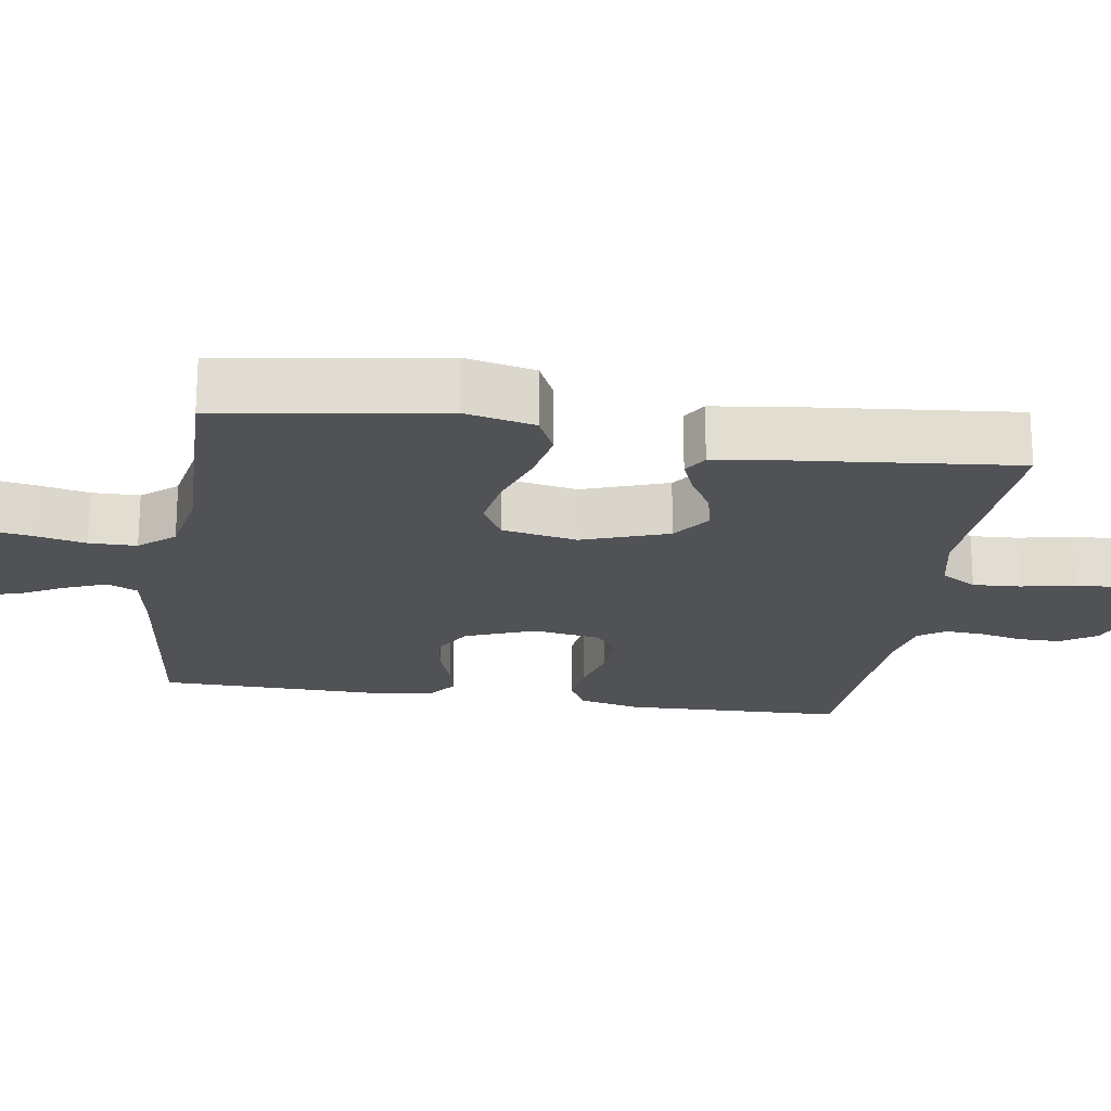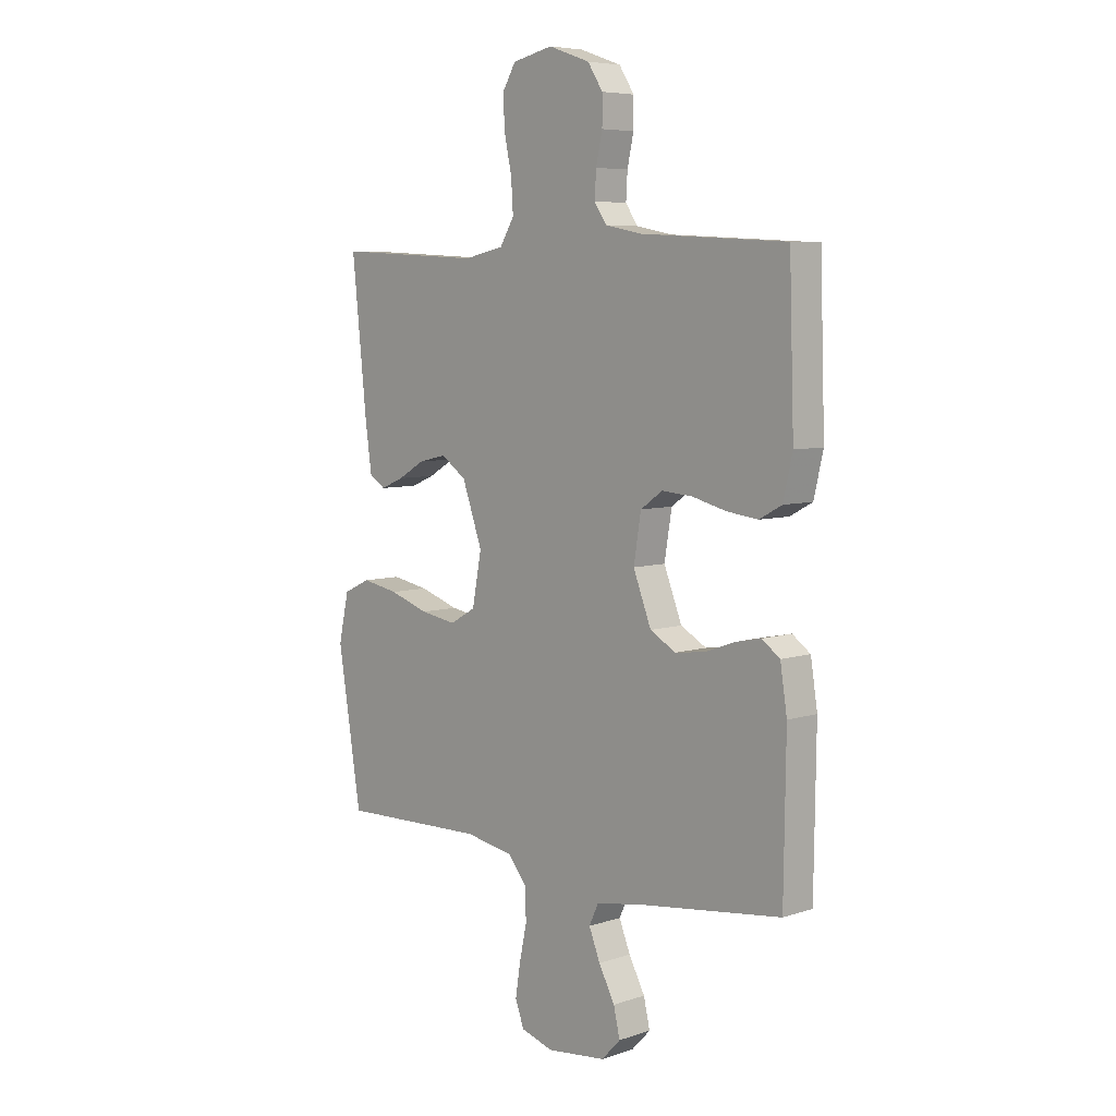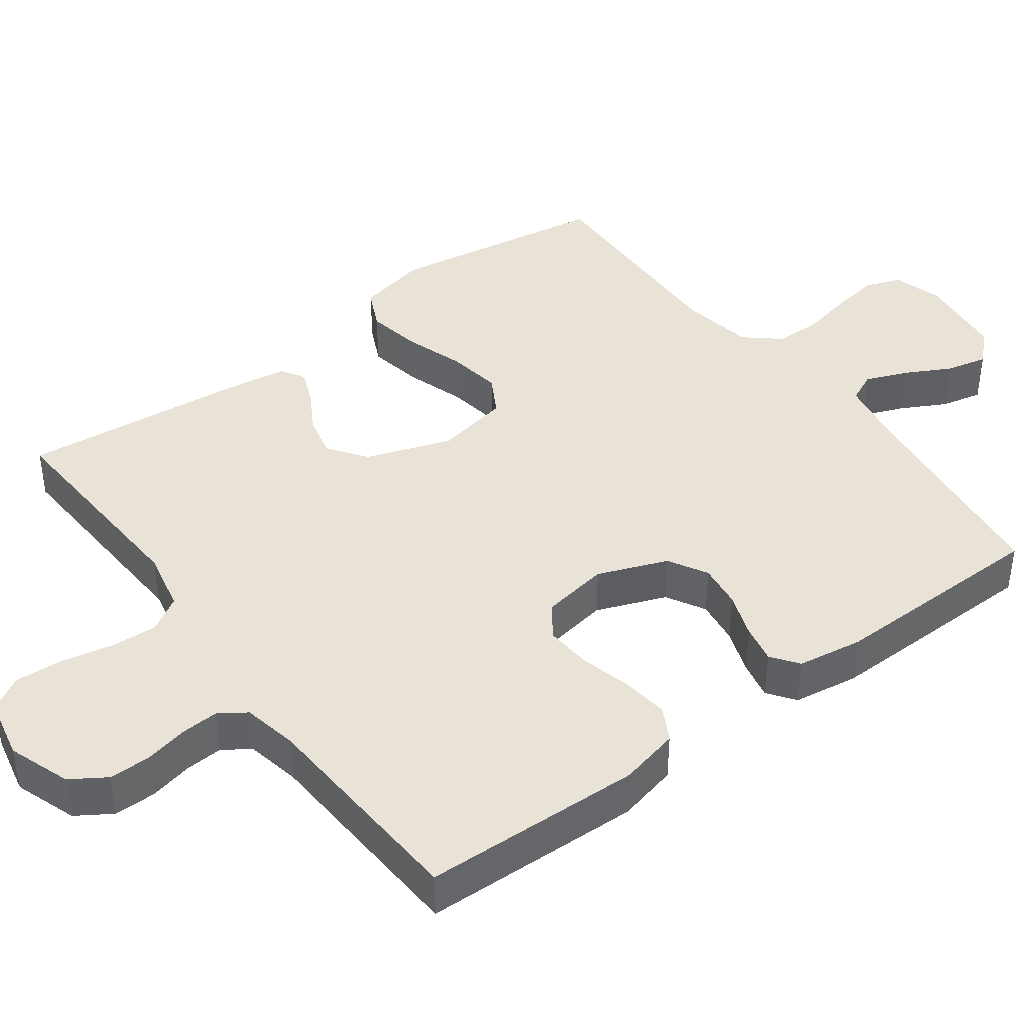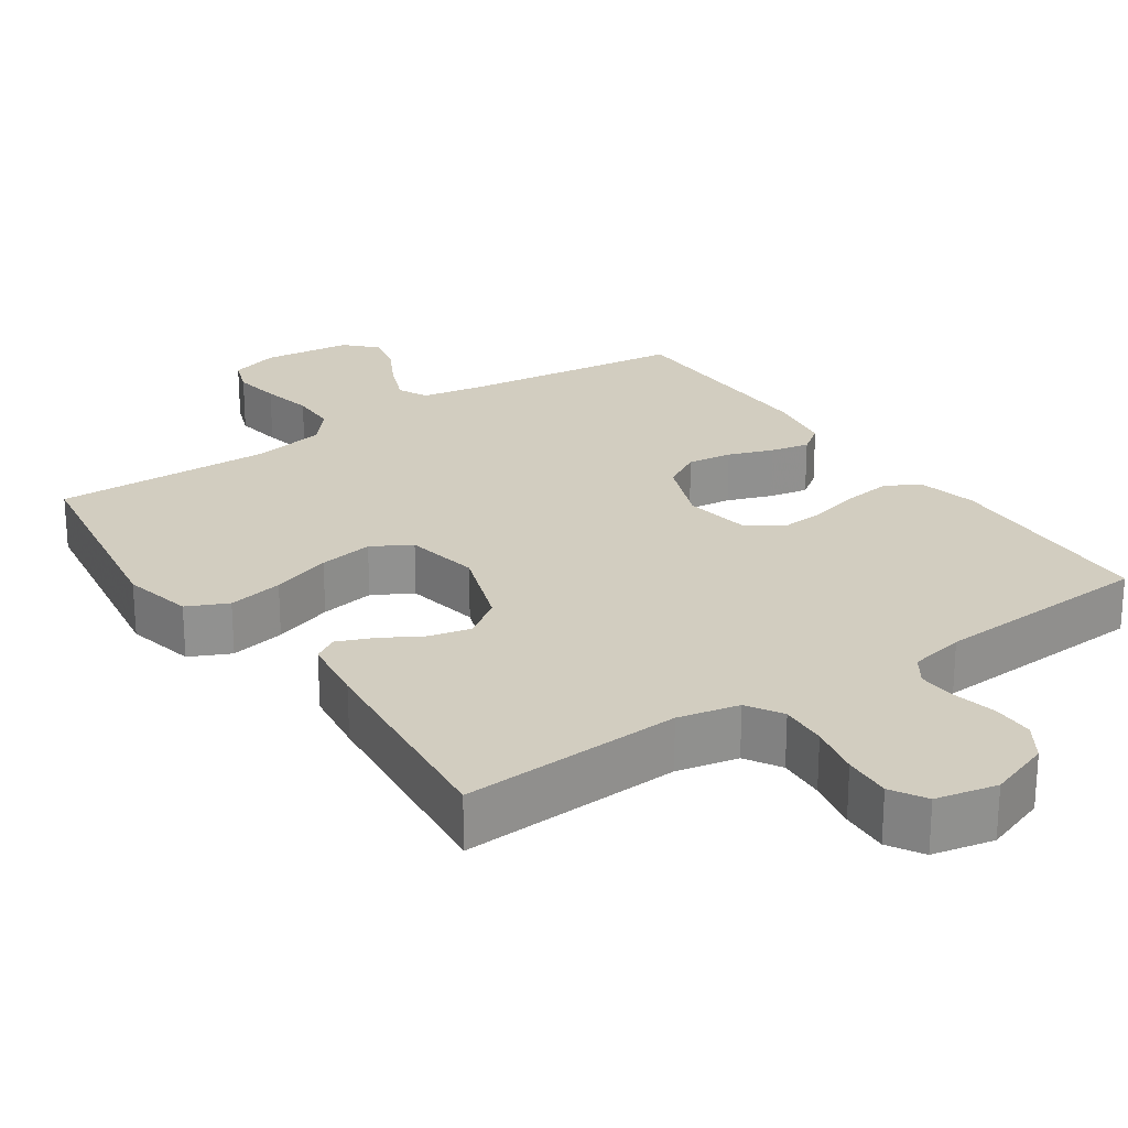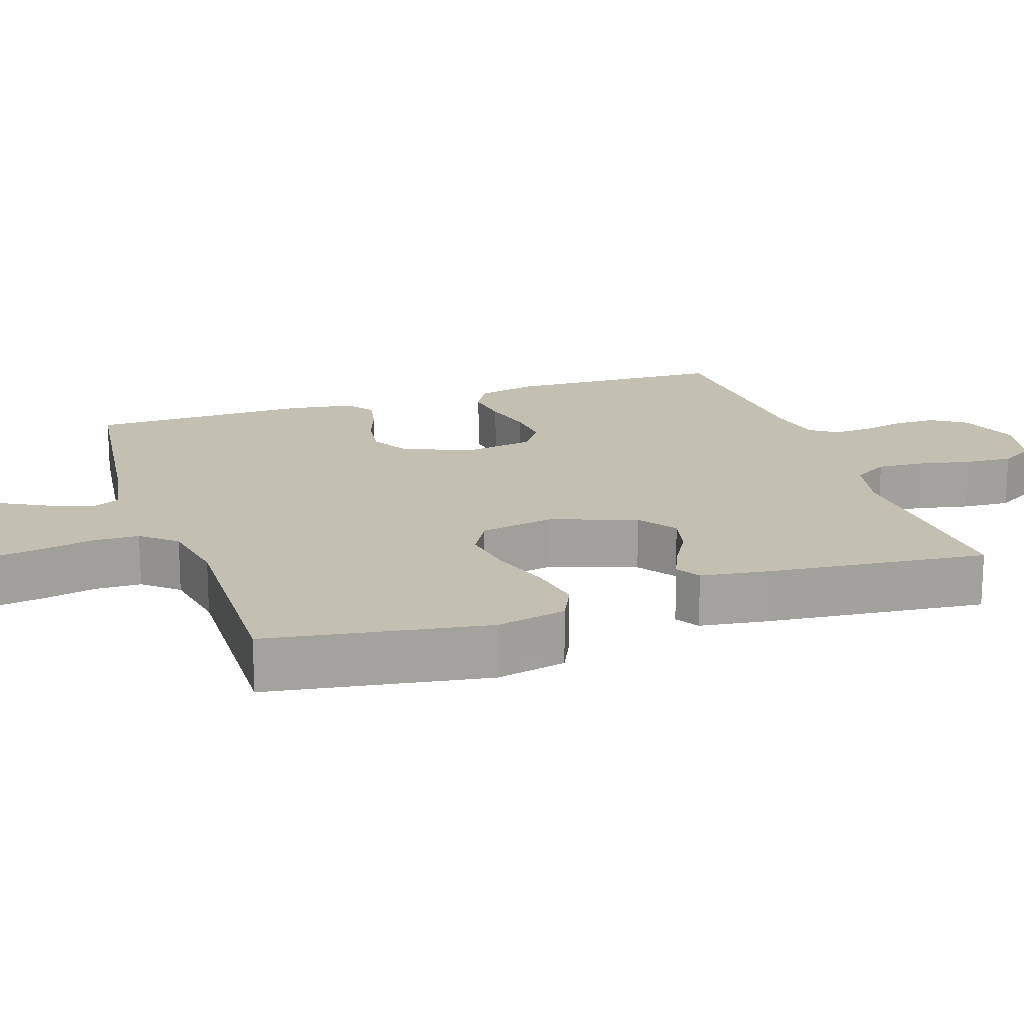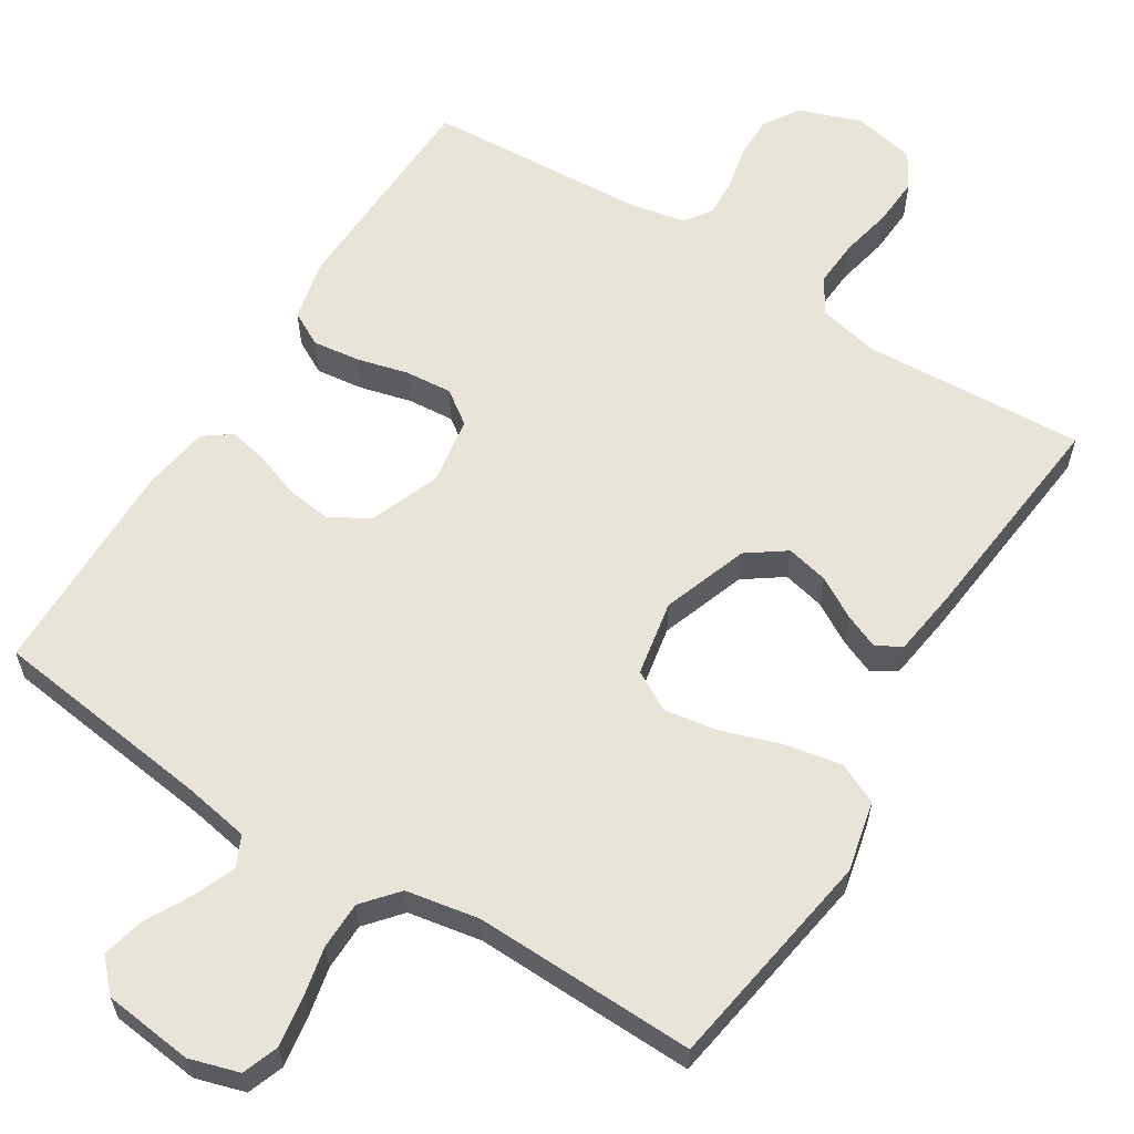
<metadata>
{"format":"obj","ext":"obj","renderer":"f3d","projection":"perspective","resolution":1024,"background":"white","views":[{"elev":-20.8,"azim":-99.0,"up":"+Y"},{"elev":6.5,"azim":46.0,"up":"+Z"},{"elev":41.7,"azim":53.4,"up":"+Y"},{"elev":24.4,"azim":-34.5,"up":"+Y"},{"elev":17.9,"azim":-108.5,"up":"+Y"},{"elev":60.7,"azim":-148.0,"up":"+Y"}]}
</metadata>
<code>
v 0.5 0.07 0.5
v 0.51 0.07 0.2
v 0.491 0.07 0.118
v 0.445 0.07 0.093
v 0.381 0.07 0.101
v 0.311 0.07 0.119
v 0.248 0.07 0.124
v 0.203 0.07 0.092
v 0.188 0.07 0
v 0.225 0.07 -0.095
v 0.278 0.07 -0.125
v 0.339 0.07 -0.117
v 0.4 0.07 -0.095
v 0.453 0.07 -0.084
v 0.49 0.07 -0.111
v 0.504 0.07 -0.2
v 0.5 0.07 -0.5
v 0.2 0.07 -0.538
v 0.11 0.07 -0.554
v 0.091 0.07 -0.595
v 0.114 0.07 -0.652
v 0.147 0.07 -0.714
v 0.16 0.07 -0.77
v 0.121 0.07 -0.811
v 0 0.07 -0.825
v -0.067 0.07 -0.805
v -0.085 0.07 -0.756
v -0.075 0.07 -0.691
v -0.06 0.07 -0.621
v -0.061 0.07 -0.557
v -0.101 0.07 -0.51
v -0.2 0.07 -0.492
v -0.5 0.07 -0.5
v -0.548 0.07 -0.2
v -0.527 0.07 -0.105
v -0.472 0.07 -0.079
v -0.397 0.07 -0.093
v -0.316 0.07 -0.12
v -0.242 0.07 -0.132
v -0.189 0.07 -0.102
v -0.17 0.07 0
v -0.211 0.07 0.116
v -0.263 0.07 0.153
v -0.32 0.07 0.14
v -0.375 0.07 0.108
v -0.423 0.07 0.088
v -0.456 0.07 0.108
v -0.469 0.07 0.2
v -0.5 0.07 0.5
v -0.2 0.07 0.484
v -0.117 0.07 0.502
v -0.088 0.07 0.55
v -0.092 0.07 0.614
v -0.107 0.07 0.685
v -0.111 0.07 0.75
v -0.083 0.07 0.797
v 0 0.07 0.815
v 0.085 0.07 0.785
v 0.116 0.07 0.737
v 0.116 0.07 0.68
v 0.103 0.07 0.621
v 0.1 0.07 0.569
v 0.125 0.07 0.532
v 0.2 0.07 0.517
v 0.5 0 0.5
v 0.51 0 0.2
v 0.491 0 0.118
v 0.445 0 0.093
v 0.381 0 0.101
v 0.311 0 0.119
v 0.248 0 0.124
v 0.203 0 0.092
v 0.188 0 0
v 0.225 0 -0.095
v 0.278 0 -0.125
v 0.339 0 -0.117
v 0.4 0 -0.095
v 0.453 0 -0.084
v 0.49 0 -0.111
v 0.504 0 -0.2
v 0.5 0 -0.5
v 0.2 0 -0.538
v 0.11 0 -0.554
v 0.091 0 -0.595
v 0.114 0 -0.652
v 0.147 0 -0.714
v 0.16 0 -0.77
v 0.121 0 -0.811
v 0 0 -0.825
v -0.067 0 -0.805
v -0.085 0 -0.756
v -0.075 0 -0.691
v -0.06 0 -0.621
v -0.061 0 -0.557
v -0.101 0 -0.51
v -0.2 0 -0.492
v -0.5 0 -0.5
v -0.548 0 -0.2
v -0.527 0 -0.105
v -0.472 0 -0.079
v -0.397 0 -0.093
v -0.316 0 -0.12
v -0.242 0 -0.132
v -0.189 0 -0.102
v -0.17 0 0
v -0.211 0 0.116
v -0.263 0 0.153
v -0.32 0 0.14
v -0.375 0 0.108
v -0.423 0 0.088
v -0.456 0 0.108
v -0.469 0 0.2
v -0.5 0 0.5
v -0.2 0 0.484
v -0.117 0 0.502
v -0.088 0 0.55
v -0.092 0 0.614
v -0.107 0 0.685
v -0.111 0 0.75
v -0.083 0 0.797
v 0 0 0.815
v 0.085 0 0.785
v 0.116 0 0.737
v 0.116 0 0.68
v 0.103 0 0.621
v 0.1 0 0.569
v 0.125 0 0.532
v 0.2 0 0.517
f 58 59 60 61
f 58 61 62
f 57 58 62
f 56 57 62
f 53 54 55 56
f 52 53 56 62
f 51 52 62 63
f 47 48 49 50
f 44 45 46 47
f 44 47 50 51
f 35 36 37 38
f 35 38 39
f 32 33 34 35
f 31 32 35 39
f 30 31 39 40
f 26 27 28 29
f 24 25 26 29
f 24 29 30
f 21 22 23 24
f 20 21 24 30
f 19 20 30 40
f 15 16 17 18
f 12 13 14 15
f 11 12 15 18
f 10 11 18 19
f 3 4 5 6
f 3 6 7
f 64 1 2 3
f 64 3 7
f 63 64 7 8
f 43 44 51 63
f 42 43 63 8
f 41 42 8 9
f 19 40 41
f 9 10 19 41
f 125 124 123 122
f 126 125 122
f 126 122 121
f 126 121 120
f 120 119 118 117
f 126 120 117 116
f 127 126 116 115
f 114 113 112 111
f 111 110 109 108
f 115 114 111 108
f 102 101 100 99
f 103 102 99
f 99 98 97 96
f 103 99 96 95
f 104 103 95 94
f 93 92 91 90
f 93 90 89 88
f 94 93 88
f 88 87 86 85
f 94 88 85 84
f 104 94 84 83
f 82 81 80 79
f 79 78 77 76
f 82 79 76 75
f 83 82 75 74
f 70 69 68 67
f 71 70 67
f 67 66 65 128
f 71 67 128
f 72 71 128 127
f 127 115 108 107
f 72 127 107 106
f 73 72 106 105
f 105 104 83
f 105 83 74 73
f 1 65 66 2
f 2 66 67 3
f 3 67 68 4
f 4 68 69 5
f 5 69 70 6
f 6 70 71 7
f 7 71 72 8
f 8 72 73 9
f 9 73 74 10
f 10 74 75 11
f 11 75 76 12
f 12 76 77 13
f 13 77 78 14
f 14 78 79 15
f 15 79 80 16
f 16 80 81 17
f 17 81 82 18
f 18 82 83 19
f 19 83 84 20
f 20 84 85 21
f 21 85 86 22
f 22 86 87 23
f 23 87 88 24
f 24 88 89 25
f 25 89 90 26
f 26 90 91 27
f 27 91 92 28
f 28 92 93 29
f 29 93 94 30
f 30 94 95 31
f 31 95 96 32
f 32 96 97 33
f 33 97 98 34
f 34 98 99 35
f 35 99 100 36
f 36 100 101 37
f 37 101 102 38
f 38 102 103 39
f 39 103 104 40
f 40 104 105 41
f 41 105 106 42
f 42 106 107 43
f 43 107 108 44
f 44 108 109 45
f 45 109 110 46
f 46 110 111 47
f 47 111 112 48
f 48 112 113 49
f 49 113 114 50
f 50 114 115 51
f 51 115 116 52
f 52 116 117 53
f 53 117 118 54
f 54 118 119 55
f 55 119 120 56
f 56 120 121 57
f 57 121 122 58
f 58 122 123 59
f 59 123 124 60
f 60 124 125 61
f 61 125 126 62
f 62 126 127 63
f 63 127 128 64
f 64 128 65 1

</code>
